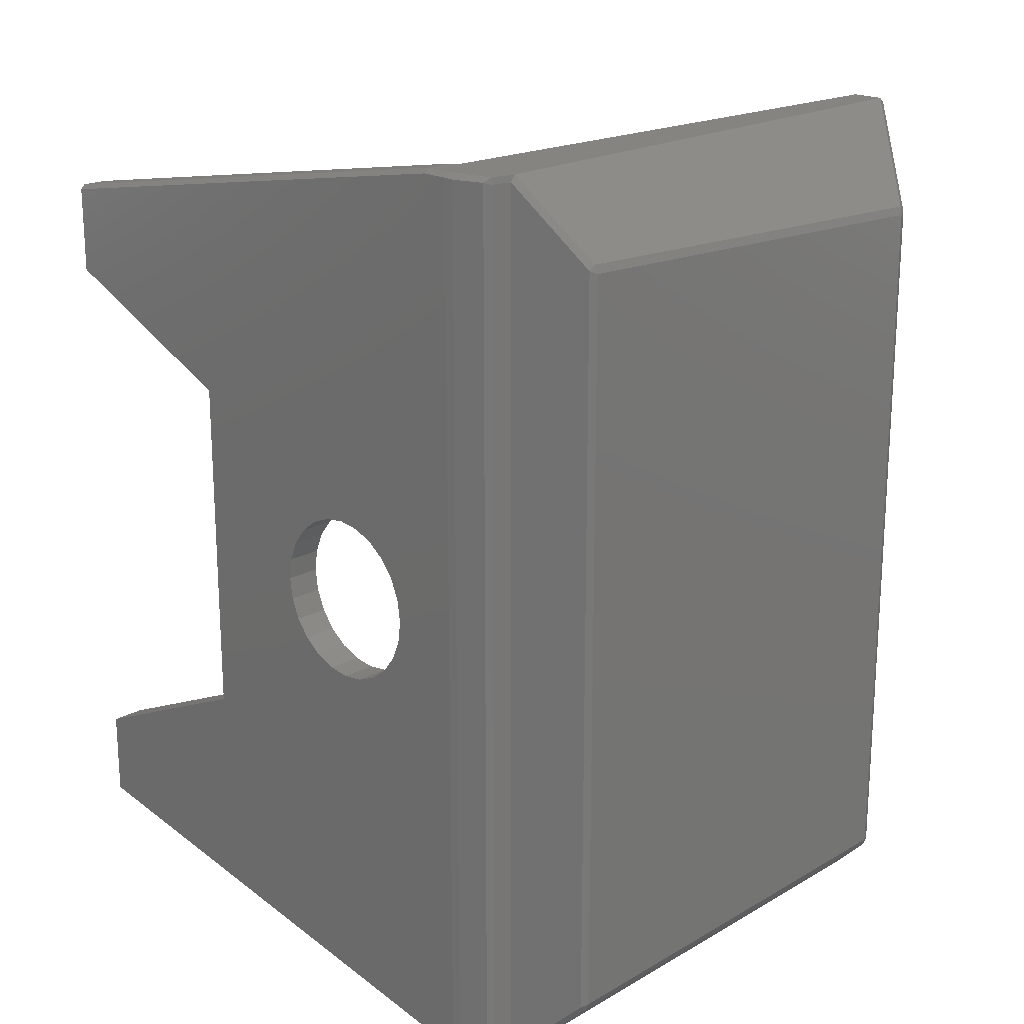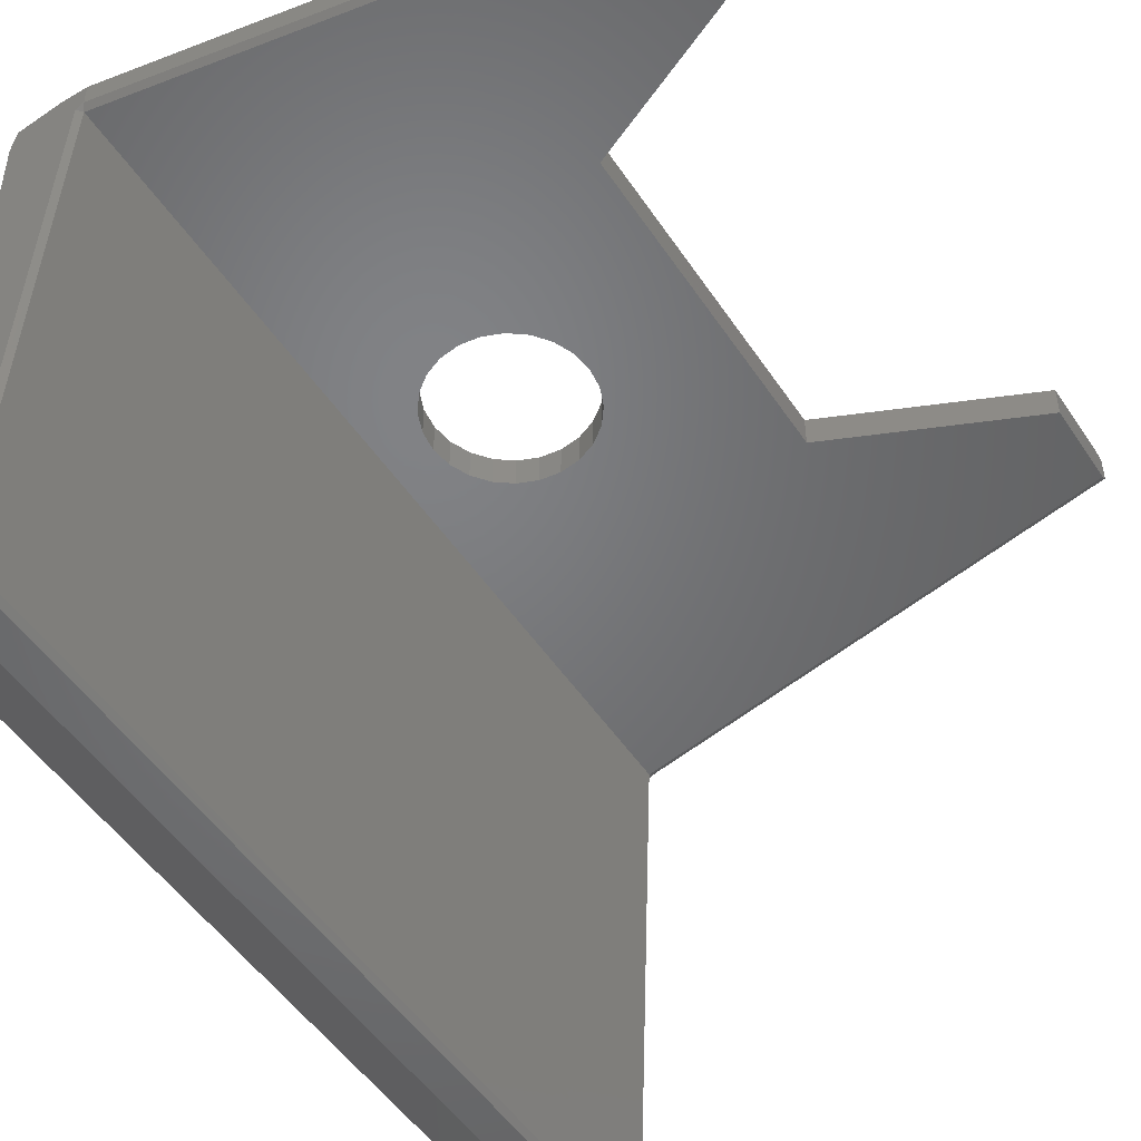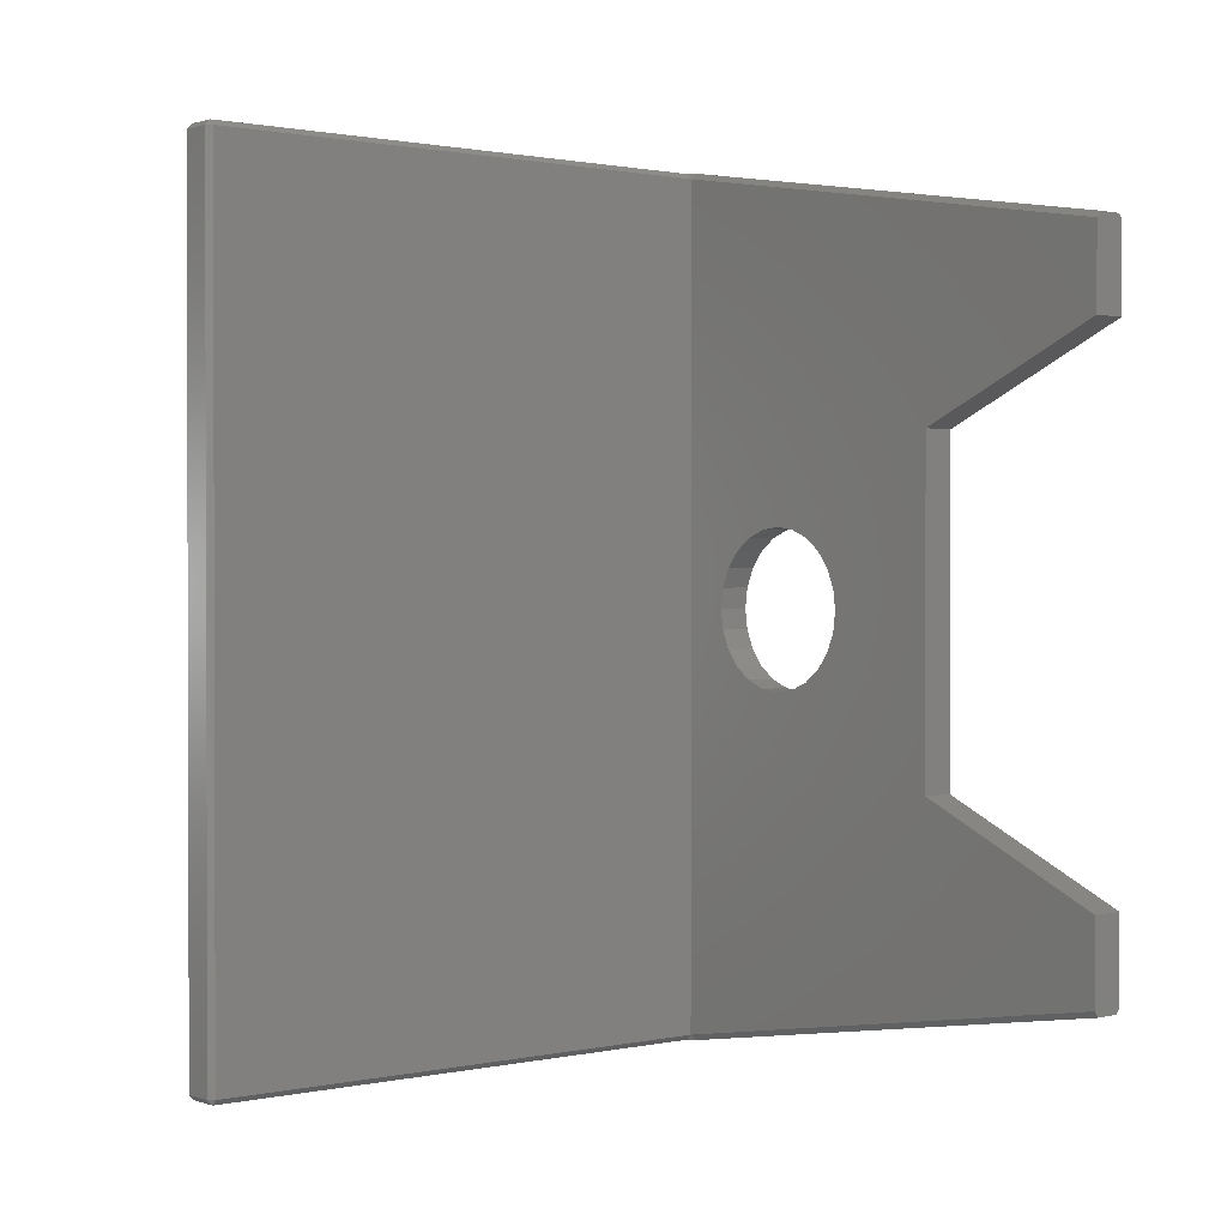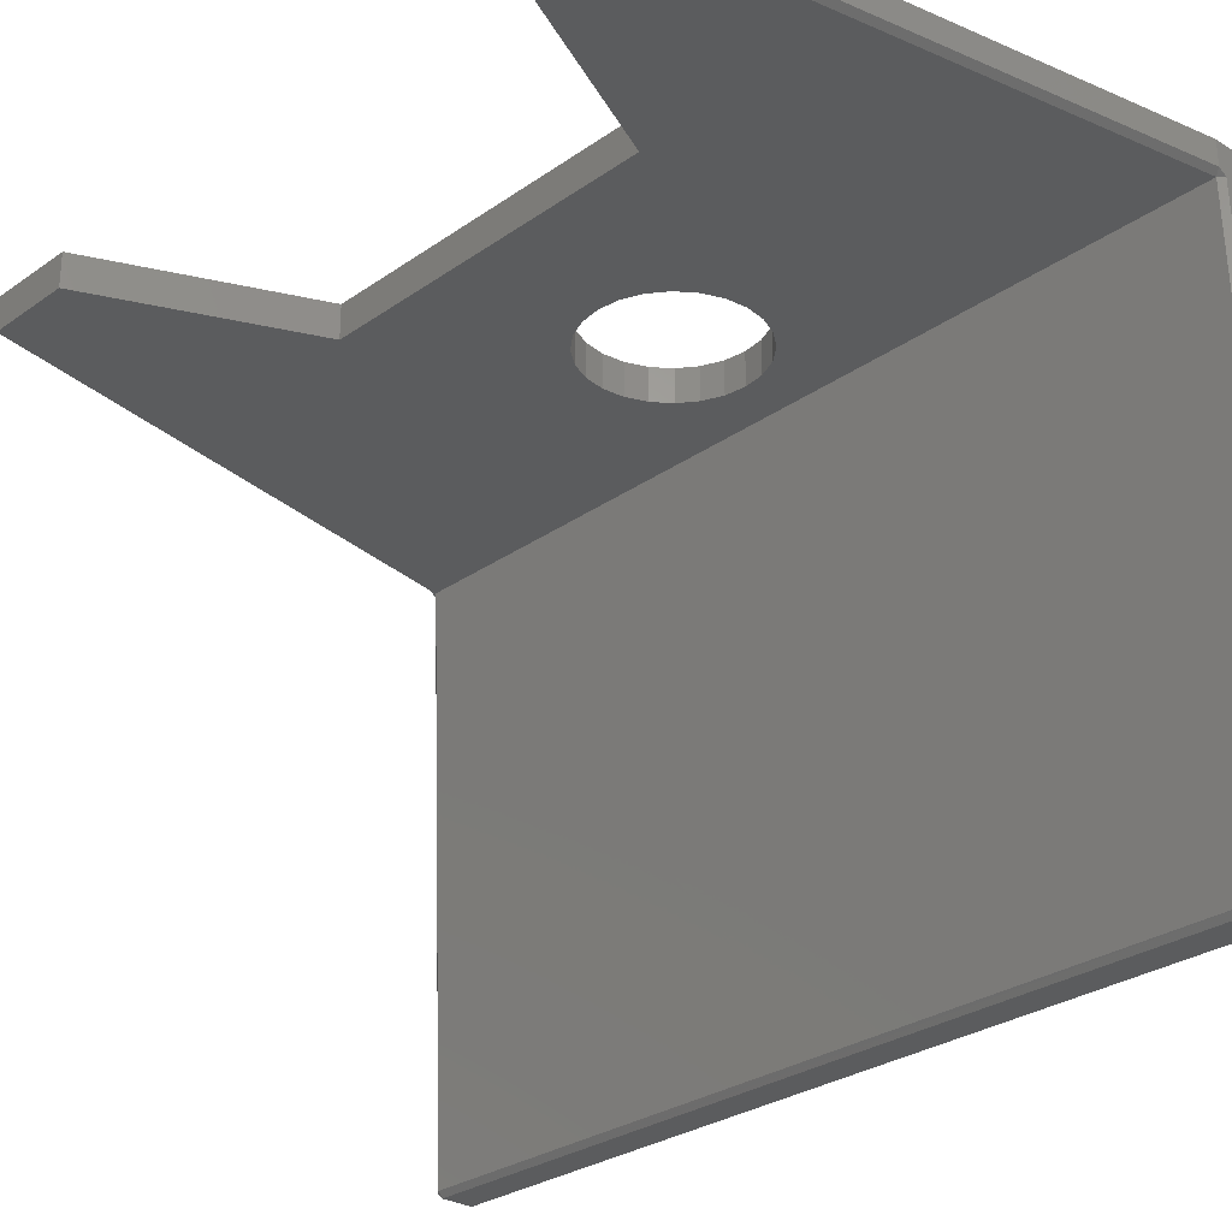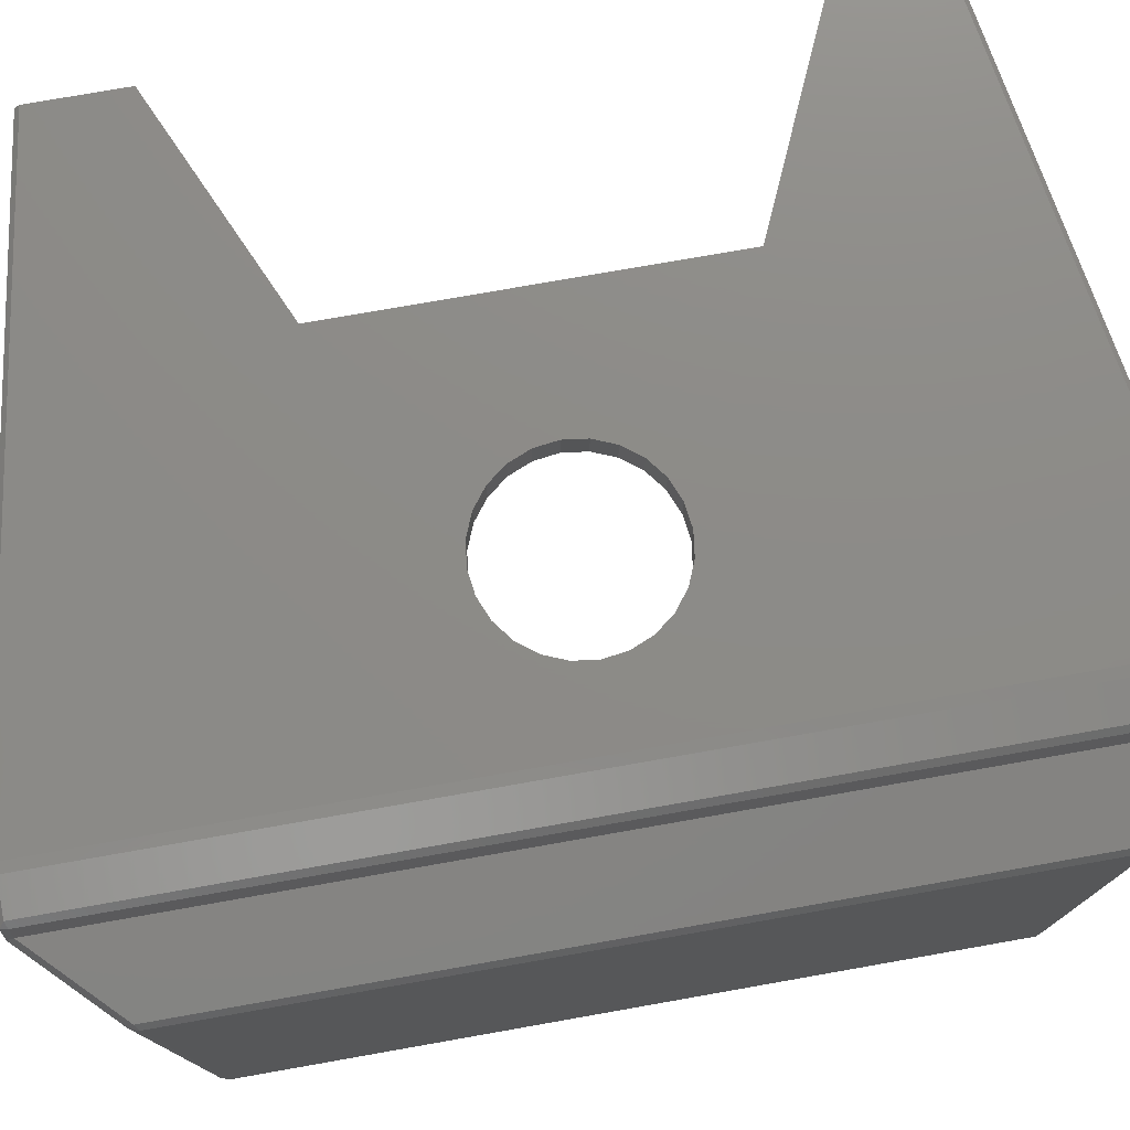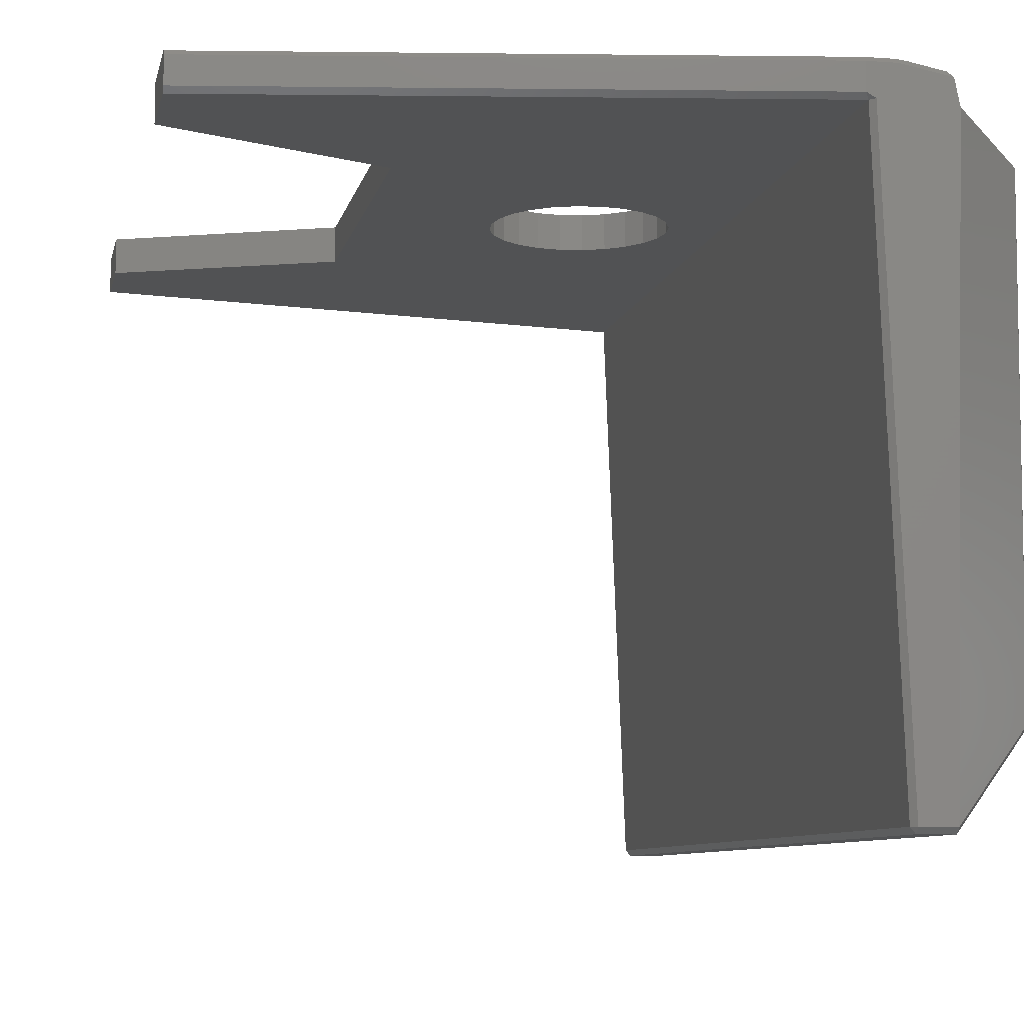
<metadata>
{"format":"stl","ext":"stl","renderer":"f3d","projection":"perspective","resolution":1024,"background":"white","views":[{"elev":19.8,"azim":44.9,"up":"+Y"},{"elev":-50.6,"azim":-147.4,"up":"+Z"},{"elev":1.0,"azim":-130.0,"up":"+Y"},{"elev":-28.1,"azim":-43.3,"up":"+Z"},{"elev":76.1,"azim":80.0,"up":"+Z"},{"elev":-8.2,"azim":-11.5,"up":"+Z"}]}
</metadata>
<code>
# stl→obj: 113 verts, 226 faces
v 0.03305 -0.04816 0.0606
v 0.03246 0.04836 0.06119
v 0.03246 -0.04835 0.06119
v 0.03305 0.04817 0.0606
v 0.03295 -0.04885 0.06058
v 0.04224 -0.03836 0.00666
v 0.04187 -0.03922 0.006414
v 0.04187 -0.03859 0.005824
v 0.04179 -0.04006 0.0551
v 0.04131 0.04037 0.05576
v 0.04131 -0.04036 0.05576
v 0.04179 0.04007 0.0551
v 0.04143 -0.04092 0.05521
v 0.02797 -0.04835 0.06201
v 0.02512 -0.04885 0.06151
v 0.02798 -0.04885 0.06151
v 0.02516 -0.04835 0.06201
v -0.03304 -0.03834 0.06201
v -0.03304 -0.03885 0.06151
v -0.01063 0.01886 0.06201
v -0.03304 0.02886 0.05831
v -0.01063 0.01886 0.05831
v -0.03304 0.02886 0.06201
v -0.03304 0.03835 0.06201
v -0.03304 0.03818 0.05831
v -0.03304 0.03886 0.05881
v -0.03304 0.03886 0.06151
v 0.026 0.04886 0.05831
v 0.03187 0.04886 -0.002667
v 0.02836 0.04886 -0.002667
v 0.03347 0.04886 0.05796
v 0.03295 0.04886 0.06058
v 0.02512 0.04886 0.05881
v 0.02512 0.04886 0.06151
v 0.02798 0.04886 0.06151
v 0.0255 0.04824 0.05831
v 0.02784 -0.04823 -0.002668
v 0.0255 -0.04823 0.05831
v 0.02784 4.838e-06 -0.002667
v 0.02784 0.04824 -0.002668
v -0.03304 -0.02886 0.06201
v -0.01063 -0.01886 0.06201
v 0.003672 -0.0045 0.06201
v 0.002773 -0.002329 0.06201
v 0.002466 -1.11e-08 0.06201
v 0.005102 -0.006364 0.06201
v 0.006966 -0.007794 0.06201
v 0.009137 -0.008693 0.06201
v 0.01147 -0.009 0.06201
v 0.0138 -0.008693 0.06201
v 0.01597 -0.007794 0.06201
v 0.01783 -0.006364 0.06201
v 0.01926 -0.0045 0.06201
v 0.02016 -0.002329 0.06201
v 0.02047 -1.11e-08 0.06201
v 0.02516 0.04836 0.06201
v 0.003672 0.0045 0.06201
v 0.002773 0.002329 0.06201
v 0.005102 0.006364 0.06201
v 0.006966 0.007794 0.06201
v 0.009137 0.008693 0.06201
v 0.01147 0.009 0.06201
v 0.0138 0.008693 0.06201
v 0.01597 0.007794 0.06201
v 0.01783 0.006364 0.06201
v 0.01926 0.0045 0.06201
v 0.02016 0.002329 0.06201
v 0.02797 0.04836 0.06201
v 0.03347 0.04817 0.05848
v 0.02836 0.04824 -0.003272
v 0.02836 -0.04823 -0.003272
v 0.04143 0.04093 0.05521
v 0.04187 0.03923 0.006414
v 0.04224 0.03837 0.00666
v 0.03347 -0.04885 0.05796
v 0.02836 -0.04885 -0.002667
v 0.03187 -0.04885 -0.002667
v 0.026 -0.04885 0.05831
v 0.02512 -0.04885 0.05881
v 0.03186 -0.04823 -0.003272
v 0.009137 -0.008693 0.05831
v 0.01147 -0.009 0.05831
v 0.0138 -0.008693 0.05831
v 0.01597 0.007794 0.05831
v 0.01783 0.006364 0.05831
v 0.01926 0.0045 0.05831
v 0.02016 0.002329 0.05831
v 0.02047 -1.099e-08 0.05831
v 0.0138 0.008693 0.05831
v 0.01147 0.009 0.05831
v 0.005102 -0.006364 0.05831
v 0.003672 -0.0045 0.05831
v 0.002466 -1.099e-08 0.05831
v 0.002773 0.002329 0.05831
v 0.002773 -0.002329 0.05831
v 0.009137 0.008693 0.05831
v 0.006966 0.007794 0.05831
v 0.005102 0.006364 0.05831
v 0.006966 -0.007794 0.05831
v 0.003672 0.0045 0.05831
v 0.01597 -0.007794 0.05831
v 0.02016 -0.002329 0.05831
v 0.01783 -0.006364 0.05831
v 0.01926 -0.0045 0.05831
v 0.04187 0.0386 0.005824
v 0.03186 0.04824 -0.003272
v -0.01063 -0.01886 0.05831
v -0.03304 -0.02886 0.05831
v 0.02896 0.04828 0.06191
v 0.02896 -0.04827 0.06191
v -0.03304 -0.03817 0.05831
v 0.03347 -0.04816 0.05848
v -0.03304 -0.03885 0.05881
f 1 2 3
f 2 1 4
f 1 3 5
f 6 7 8
f 9 10 11
f 10 9 12
f 7 9 13
f 14 15 16
f 15 14 17
f 15 18 19
f 18 15 17
f 20 21 22
f 21 20 23
f 24 21 23
f 21 24 25
f 25 24 26
f 26 24 27
f 28 29 30
f 29 28 31
f 31 28 32
f 32 28 33
f 32 33 34
f 32 34 35
f 36 37 38
f 37 36 39
f 39 36 40
f 28 36 33
f 17 41 18
f 41 17 42
f 42 17 20
f 20 17 43
f 20 43 44
f 20 44 45
f 43 17 46
f 46 17 47
f 47 17 48
f 48 17 49
f 49 17 50
f 50 17 51
f 51 17 52
f 52 17 53
f 53 17 54
f 54 17 55
f 20 24 23
f 24 20 56
f 56 20 57
f 57 20 58
f 58 20 45
f 56 57 59
f 56 59 60
f 56 60 61
f 56 61 62
f 56 62 63
f 56 63 64
f 56 64 65
f 56 65 66
f 56 66 67
f 56 67 55
f 56 55 17
f 56 17 14
f 56 14 68
f 69 32 4
f 32 69 31
f 70 39 40
f 70 37 39
f 70 71 37
f 72 12 73
f 12 74 73
f 56 27 24
f 27 56 34
f 56 35 34
f 35 56 68
f 6 9 7
f 75 76 77
f 76 75 78
f 78 75 5
f 78 5 79
f 79 5 15
f 15 5 16
f 80 7 77
f 7 80 8
f 81 49 82
f 49 81 48
f 49 83 82
f 83 49 50
f 65 84 85
f 84 65 64
f 65 86 66
f 86 65 85
f 66 87 67
f 87 66 86
f 67 88 55
f 88 67 87
f 64 89 84
f 89 64 63
f 63 90 89
f 90 63 62
f 91 43 46
f 43 91 92
f 93 58 45
f 58 93 94
f 95 45 44
f 45 95 93
f 90 61 96
f 61 90 62
f 97 59 98
f 59 97 60
f 96 60 97
f 60 96 61
f 92 44 43
f 44 92 95
f 99 48 81
f 48 99 47
f 100 59 57
f 59 100 98
f 91 47 99
f 47 91 46
f 94 57 58
f 57 94 100
f 50 101 83
f 101 50 51
f 55 102 54
f 102 55 88
f 53 103 52
f 103 53 104
f 54 104 53
f 104 54 102
f 51 103 101
f 103 51 52
f 78 79 38
f 35 2 32
f 105 80 106
f 80 105 8
f 69 10 72
f 32 2 4
f 30 106 70
f 106 30 29
f 41 107 108
f 107 41 42
f 109 35 68
f 35 109 2
f 73 74 105
f 31 69 72
f 110 68 14
f 68 110 109
f 30 70 40
f 33 25 26
f 25 33 36
f 27 33 26
f 33 27 34
f 36 21 25
f 21 36 22
f 22 36 107
f 107 36 100
f 107 100 94
f 107 94 93
f 100 36 98
f 98 36 97
f 97 36 96
f 96 36 90
f 90 36 89
f 89 36 84
f 84 36 85
f 85 36 86
f 86 36 87
f 87 36 88
f 107 111 108
f 111 107 38
f 38 107 92
f 92 107 95
f 95 107 93
f 38 92 91
f 38 91 99
f 38 99 81
f 38 81 82
f 38 82 83
f 38 83 101
f 38 101 103
f 38 103 104
f 38 104 102
f 38 102 88
f 38 88 36
f 31 73 29
f 73 31 72
f 106 71 70
f 71 106 80
f 106 73 105
f 73 106 29
f 30 36 28
f 30 40 36
f 72 10 12
f 75 1 5
f 1 75 112
f 20 107 42
f 107 20 22
f 7 75 77
f 75 7 13
f 11 69 112
f 69 11 10
f 6 12 9
f 12 6 74
f 16 110 14
f 110 16 3
f 11 112 13
f 3 109 110
f 109 3 2
f 80 76 71
f 76 80 77
f 38 113 111
f 113 38 79
f 15 113 79
f 113 15 19
f 105 6 8
f 6 105 74
f 16 5 3
f 13 112 75
f 112 4 1
f 4 112 69
f 37 76 78
f 37 78 38
f 71 76 37
f 18 113 19
f 113 18 111
f 111 18 41
f 111 41 108
f 9 11 13

</code>
